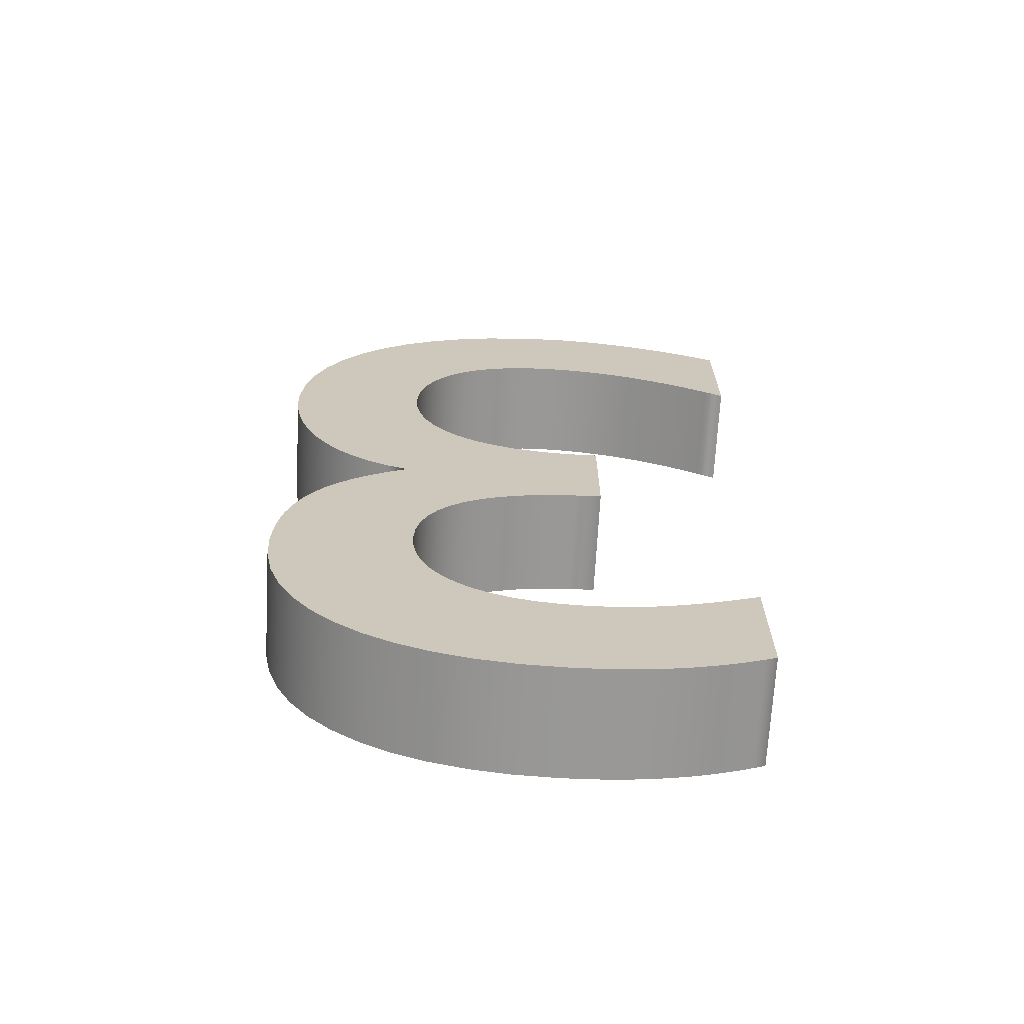
<metadata>
{"format":"obj","ext":"obj","renderer":"f3d","projection":"perspective","resolution":1024,"background":"white","views":[{"elev":-68.6,"azim":176.8,"up":"+Z"}]}
</metadata>
<code>
o Text.002_CUText.008
v -0.8069 0.1469 1.26
v -0.7984 0.1469 1.257
v -0.7898 0.1469 1.253
v -0.7812 0.1469 1.251
v -0.7725 0.1469 1.248
v -0.7636 0.1469 1.246
v -0.7546 0.1469 1.244
v -0.7454 0.1469 1.243
v -0.7359 0.1469 1.241
v -0.7261 0.1469 1.241
v -0.7159 0.1469 1.24
v -0.7054 0.1469 1.24
v -0.6806 0.1469 1.241
v -0.6573 0.1469 1.245
v -0.6358 0.1469 1.251
v -0.6161 0.1469 1.259
v -0.5983 0.1469 1.269
v -0.5825 0.1469 1.281
v -0.5689 0.1469 1.295
v -0.5575 0.1469 1.31
v -0.5485 0.1469 1.328
v -0.5419 0.1469 1.347
v -0.5379 0.1469 1.368
v -0.5365 0.1469 1.39
v -0.5369 0.1469 1.405
v -0.5383 0.1469 1.419
v -0.5406 0.1469 1.433
v -0.5439 0.1469 1.445
v -0.5482 0.1469 1.456
v -0.5535 0.1469 1.467
v -0.56 0.1469 1.477
v -0.5675 0.1469 1.486
v -0.5762 0.1469 1.495
v -0.5861 0.1469 1.503
v -0.5972 0.1469 1.511
v -0.6096 0.1469 1.518
v -0.596 0.1469 1.523
v -0.5837 0.1469 1.53
v -0.5726 0.1469 1.539
v -0.5629 0.1469 1.548
v -0.5543 0.1469 1.559
v -0.547 0.1469 1.571
v -0.5409 0.1469 1.583
v -0.5359 0.1469 1.597
v -0.5321 0.1469 1.611
v -0.5294 0.1469 1.625
v -0.5278 0.1469 1.64
v -0.5273 0.1469 1.654
v -0.5288 0.1469 1.679
v -0.5333 0.1469 1.703
v -0.5406 0.1469 1.725
v -0.5506 0.1469 1.745
v -0.5631 0.1469 1.763
v -0.5779 0.1469 1.78
v -0.5949 0.1469 1.794
v -0.614 0.1469 1.806
v -0.635 0.1469 1.815
v -0.6578 0.1469 1.822
v -0.6822 0.1469 1.827
v -0.708 0.1469 1.828
v -0.7179 0.1469 1.828
v -0.7278 0.1469 1.827
v -0.7379 0.1469 1.826
v -0.748 0.1469 1.824
v -0.7581 0.1469 1.822
v -0.7683 0.1469 1.82
v -0.7785 0.1469 1.817
v -0.7887 0.1469 1.813
v -0.799 0.1469 1.809
v -0.8092 0.1469 1.805
v -0.8195 0.1469 1.8
v -0.8298 0.1469 1.795
v -0.8298 0.1469 1.706
v -0.8189 0.1469 1.713
v -0.8081 0.1469 1.72
v -0.7973 0.1469 1.726
v -0.7866 0.1469 1.731
v -0.7759 0.1469 1.735
v -0.7653 0.1469 1.739
v -0.7547 0.1469 1.743
v -0.7442 0.1469 1.745
v -0.7336 0.1469 1.747
v -0.7231 0.1469 1.749
v -0.7126 0.1469 1.75
v -0.7021 0.1469 1.75
v -0.6884 0.1469 1.749
v -0.6757 0.1469 1.747
v -0.6639 0.1469 1.744
v -0.6531 0.1469 1.739
v -0.6433 0.1469 1.732
v -0.6347 0.1469 1.725
v -0.6273 0.1469 1.717
v -0.6211 0.1469 1.707
v -0.6161 0.1469 1.696
v -0.6126 0.1469 1.684
v -0.6104 0.1469 1.672
v -0.6096 0.1469 1.658
v -0.6105 0.1469 1.645
v -0.6131 0.1469 1.632
v -0.6173 0.1469 1.619
v -0.6233 0.1469 1.608
v -0.631 0.1469 1.597
v -0.6404 0.1469 1.588
v -0.6515 0.1469 1.58
v -0.6643 0.1469 1.573
v -0.6788 0.1469 1.568
v -0.6949 0.1469 1.564
v -0.7128 0.1469 1.563
v -0.7323 0.1469 1.563
v -0.7323 0.1469 1.487
v -0.7142 0.1469 1.486
v -0.6977 0.1469 1.484
v -0.6827 0.1469 1.481
v -0.6693 0.1469 1.477
v -0.6575 0.1469 1.472
v -0.6472 0.1469 1.465
v -0.6386 0.1469 1.457
v -0.6315 0.1469 1.449
v -0.626 0.1469 1.439
v -0.622 0.1469 1.428
v -0.6197 0.1469 1.416
v -0.6189 0.1469 1.404
v -0.6197 0.1469 1.391
v -0.622 0.1469 1.379
v -0.6259 0.1469 1.368
v -0.6311 0.1469 1.358
v -0.6378 0.1469 1.349
v -0.6458 0.1469 1.341
v -0.655 0.1469 1.334
v -0.6654 0.1469 1.329
v -0.677 0.1469 1.324
v -0.6897 0.1469 1.321
v -0.7034 0.1469 1.319
v -0.718 0.1469 1.318
v -0.7257 0.1469 1.318
v -0.7333 0.1469 1.319
v -0.7408 0.1469 1.319
v -0.7484 0.1469 1.32
v -0.7559 0.1469 1.322
v -0.7636 0.1469 1.324
v -0.7715 0.1469 1.326
v -0.7796 0.1469 1.328
v -0.788 0.1469 1.331
v -0.7967 0.1469 1.335
v -0.8059 0.1469 1.338
v -0.8155 0.1469 1.342
v -0.8155 0.1469 1.264
v -0.8069 0.08306 1.26
v -0.7984 0.08306 1.257
v -0.7898 0.08306 1.253
v -0.7812 0.08306 1.251
v -0.7725 0.08306 1.248
v -0.7636 0.08306 1.246
v -0.7546 0.08306 1.244
v -0.7454 0.08306 1.243
v -0.7359 0.08306 1.241
v -0.7261 0.08306 1.241
v -0.7159 0.08306 1.24
v -0.7054 0.08306 1.24
v -0.6806 0.08306 1.241
v -0.6573 0.08306 1.245
v -0.6358 0.08306 1.251
v -0.6161 0.08306 1.259
v -0.5983 0.08306 1.269
v -0.5825 0.08306 1.281
v -0.5689 0.08306 1.295
v -0.5575 0.08306 1.31
v -0.5485 0.08306 1.328
v -0.5419 0.08306 1.347
v -0.5379 0.08306 1.368
v -0.5365 0.08306 1.39
v -0.5369 0.08306 1.405
v -0.5383 0.08306 1.419
v -0.5406 0.08306 1.433
v -0.5439 0.08306 1.445
v -0.5482 0.08306 1.456
v -0.5535 0.08306 1.467
v -0.56 0.08306 1.477
v -0.5675 0.08306 1.486
v -0.5762 0.08306 1.495
v -0.5861 0.08306 1.503
v -0.5972 0.08306 1.511
v -0.6096 0.08306 1.518
v -0.596 0.08306 1.523
v -0.5837 0.08306 1.53
v -0.5726 0.08306 1.539
v -0.5629 0.08306 1.548
v -0.5543 0.08306 1.559
v -0.547 0.08306 1.571
v -0.5409 0.08306 1.583
v -0.5359 0.08306 1.597
v -0.5321 0.08306 1.611
v -0.5294 0.08306 1.625
v -0.5278 0.08306 1.64
v -0.5273 0.08306 1.654
v -0.5288 0.08306 1.679
v -0.5333 0.08306 1.703
v -0.5406 0.08306 1.725
v -0.5506 0.08306 1.745
v -0.5631 0.08306 1.763
v -0.5779 0.08306 1.78
v -0.5949 0.08306 1.794
v -0.614 0.08306 1.806
v -0.635 0.08306 1.815
v -0.6578 0.08306 1.822
v -0.6822 0.08306 1.827
v -0.708 0.08306 1.828
v -0.7179 0.08306 1.828
v -0.7278 0.08306 1.827
v -0.7379 0.08306 1.826
v -0.748 0.08306 1.824
v -0.7581 0.08306 1.822
v -0.7683 0.08306 1.82
v -0.7785 0.08306 1.817
v -0.7887 0.08306 1.813
v -0.799 0.08306 1.809
v -0.8092 0.08306 1.805
v -0.8195 0.08306 1.8
v -0.8298 0.08306 1.795
v -0.8298 0.08306 1.706
v -0.8189 0.08306 1.713
v -0.8081 0.08306 1.72
v -0.7973 0.08306 1.726
v -0.7866 0.08306 1.731
v -0.7759 0.08306 1.735
v -0.7653 0.08306 1.739
v -0.7547 0.08306 1.743
v -0.7442 0.08306 1.745
v -0.7336 0.08306 1.747
v -0.7231 0.08306 1.749
v -0.7126 0.08306 1.75
v -0.7021 0.08306 1.75
v -0.6884 0.08306 1.749
v -0.6757 0.08306 1.747
v -0.6639 0.08306 1.744
v -0.6531 0.08306 1.739
v -0.6433 0.08306 1.732
v -0.6347 0.08306 1.725
v -0.6273 0.08306 1.717
v -0.6211 0.08306 1.707
v -0.6161 0.08306 1.696
v -0.6126 0.08306 1.684
v -0.6104 0.08306 1.672
v -0.6096 0.08306 1.658
v -0.6105 0.08306 1.645
v -0.6131 0.08306 1.632
v -0.6173 0.08306 1.619
v -0.6233 0.08306 1.608
v -0.631 0.08306 1.597
v -0.6404 0.08306 1.588
v -0.6515 0.08306 1.58
v -0.6643 0.08306 1.573
v -0.6788 0.08306 1.568
v -0.6949 0.08306 1.564
v -0.7128 0.08306 1.563
v -0.7323 0.08306 1.563
v -0.7323 0.08306 1.487
v -0.7142 0.08306 1.486
v -0.6977 0.08306 1.484
v -0.6827 0.08306 1.481
v -0.6693 0.08306 1.477
v -0.6575 0.08306 1.472
v -0.6472 0.08306 1.465
v -0.6386 0.08306 1.457
v -0.6315 0.08306 1.449
v -0.626 0.08306 1.439
v -0.622 0.08306 1.428
v -0.6197 0.08306 1.416
v -0.6189 0.08306 1.404
v -0.6197 0.08306 1.391
v -0.622 0.08306 1.379
v -0.6259 0.08306 1.368
v -0.6311 0.08306 1.358
v -0.6378 0.08306 1.349
v -0.6458 0.08306 1.341
v -0.655 0.08306 1.334
v -0.6654 0.08306 1.329
v -0.677 0.08306 1.324
v -0.6897 0.08306 1.321
v -0.7034 0.08306 1.319
v -0.718 0.08306 1.318
v -0.7257 0.08306 1.318
v -0.7333 0.08306 1.319
v -0.7408 0.08306 1.319
v -0.7484 0.08306 1.32
v -0.7559 0.08306 1.322
v -0.7636 0.08306 1.324
v -0.7715 0.08306 1.326
v -0.7796 0.08306 1.328
v -0.788 0.08306 1.331
v -0.7967 0.08306 1.335
v -0.8059 0.08306 1.338
v -0.8155 0.08306 1.342
v -0.8155 0.08306 1.264
v -0.8069 0.08306 1.26
v -0.8069 0.1469 1.26
v -0.7984 0.08306 1.257
v -0.7984 0.1469 1.257
v -0.7898 0.08306 1.253
v -0.7898 0.1469 1.253
v -0.7812 0.08306 1.251
v -0.7812 0.1469 1.251
v -0.7725 0.08306 1.248
v -0.7725 0.1469 1.248
v -0.7636 0.08306 1.246
v -0.7636 0.1469 1.246
v -0.7546 0.08306 1.244
v -0.7546 0.1469 1.244
v -0.7454 0.08306 1.243
v -0.7454 0.1469 1.243
v -0.7359 0.08306 1.241
v -0.7359 0.1469 1.241
v -0.7261 0.08306 1.241
v -0.7261 0.1469 1.241
v -0.7159 0.08306 1.24
v -0.7159 0.1469 1.24
v -0.7054 0.08306 1.24
v -0.7054 0.1469 1.24
v -0.6806 0.08306 1.241
v -0.6806 0.1469 1.241
v -0.6573 0.08306 1.245
v -0.6573 0.1469 1.245
v -0.6358 0.08306 1.251
v -0.6358 0.1469 1.251
v -0.6161 0.08306 1.259
v -0.6161 0.1469 1.259
v -0.5983 0.08306 1.269
v -0.5983 0.1469 1.269
v -0.5825 0.08306 1.281
v -0.5825 0.1469 1.281
v -0.5689 0.08306 1.295
v -0.5689 0.1469 1.295
v -0.5575 0.08306 1.31
v -0.5575 0.1469 1.31
v -0.5485 0.08306 1.328
v -0.5485 0.1469 1.328
v -0.5419 0.08306 1.347
v -0.5419 0.1469 1.347
v -0.5379 0.08306 1.368
v -0.5379 0.1469 1.368
v -0.5365 0.08306 1.39
v -0.5365 0.1469 1.39
v -0.5369 0.08306 1.405
v -0.5369 0.1469 1.405
v -0.5383 0.08306 1.419
v -0.5383 0.1469 1.419
v -0.5406 0.08306 1.433
v -0.5406 0.1469 1.433
v -0.5439 0.08306 1.445
v -0.5439 0.1469 1.445
v -0.5482 0.08306 1.456
v -0.5482 0.1469 1.456
v -0.5535 0.08306 1.467
v -0.5535 0.1469 1.467
v -0.56 0.08306 1.477
v -0.56 0.1469 1.477
v -0.5675 0.08306 1.486
v -0.5675 0.1469 1.486
v -0.5762 0.08306 1.495
v -0.5762 0.1469 1.495
v -0.5861 0.08306 1.503
v -0.5861 0.1469 1.503
v -0.5972 0.08306 1.511
v -0.5972 0.1469 1.511
v -0.6096 0.08306 1.518
v -0.6096 0.1469 1.518
v -0.596 0.08306 1.523
v -0.596 0.1469 1.523
v -0.5837 0.08306 1.53
v -0.5837 0.1469 1.53
v -0.5726 0.08306 1.539
v -0.5726 0.1469 1.539
v -0.5629 0.08306 1.548
v -0.5629 0.1469 1.548
v -0.5543 0.08306 1.559
v -0.5543 0.1469 1.559
v -0.547 0.08306 1.571
v -0.547 0.1469 1.571
v -0.5409 0.08306 1.583
v -0.5409 0.1469 1.583
v -0.5359 0.08306 1.597
v -0.5359 0.1469 1.597
v -0.5321 0.08306 1.611
v -0.5321 0.1469 1.611
v -0.5294 0.08306 1.625
v -0.5294 0.1469 1.625
v -0.5278 0.08306 1.64
v -0.5278 0.1469 1.64
v -0.5273 0.08306 1.654
v -0.5273 0.1469 1.654
v -0.5288 0.08306 1.679
v -0.5288 0.1469 1.679
v -0.5333 0.08306 1.703
v -0.5333 0.1469 1.703
v -0.5406 0.08306 1.725
v -0.5406 0.1469 1.725
v -0.5506 0.08306 1.745
v -0.5506 0.1469 1.745
v -0.5631 0.08306 1.763
v -0.5631 0.1469 1.763
v -0.5779 0.08306 1.78
v -0.5779 0.1469 1.78
v -0.5949 0.08306 1.794
v -0.5949 0.1469 1.794
v -0.614 0.08306 1.806
v -0.614 0.1469 1.806
v -0.635 0.08306 1.815
v -0.635 0.1469 1.815
v -0.6578 0.08306 1.822
v -0.6578 0.1469 1.822
v -0.6822 0.08306 1.827
v -0.6822 0.1469 1.827
v -0.708 0.08306 1.828
v -0.708 0.1469 1.828
v -0.7179 0.08306 1.828
v -0.7179 0.1469 1.828
v -0.7278 0.08306 1.827
v -0.7278 0.1469 1.827
v -0.7379 0.08306 1.826
v -0.7379 0.1469 1.826
v -0.748 0.08306 1.824
v -0.748 0.1469 1.824
v -0.7581 0.08306 1.822
v -0.7581 0.1469 1.822
v -0.7683 0.08306 1.82
v -0.7683 0.1469 1.82
v -0.7785 0.08306 1.817
v -0.7785 0.1469 1.817
v -0.7887 0.08306 1.813
v -0.7887 0.1469 1.813
v -0.799 0.08306 1.809
v -0.799 0.1469 1.809
v -0.8092 0.08306 1.805
v -0.8092 0.1469 1.805
v -0.8195 0.08306 1.8
v -0.8195 0.1469 1.8
v -0.8298 0.08306 1.795
v -0.8298 0.1469 1.795
v -0.8298 0.08306 1.706
v -0.8298 0.1469 1.706
v -0.8189 0.08306 1.713
v -0.8189 0.1469 1.713
v -0.8081 0.08306 1.72
v -0.8081 0.1469 1.72
v -0.7973 0.08306 1.726
v -0.7973 0.1469 1.726
v -0.7866 0.08306 1.731
v -0.7866 0.1469 1.731
v -0.7759 0.08306 1.735
v -0.7759 0.1469 1.735
v -0.7653 0.08306 1.739
v -0.7653 0.1469 1.739
v -0.7547 0.08306 1.743
v -0.7547 0.1469 1.743
v -0.7442 0.08306 1.745
v -0.7442 0.1469 1.745
v -0.7336 0.08306 1.747
v -0.7336 0.1469 1.747
v -0.7231 0.08306 1.749
v -0.7231 0.1469 1.749
v -0.7126 0.08306 1.75
v -0.7126 0.1469 1.75
v -0.7021 0.08306 1.75
v -0.7021 0.1469 1.75
v -0.6884 0.08306 1.749
v -0.6884 0.1469 1.749
v -0.6757 0.08306 1.747
v -0.6757 0.1469 1.747
v -0.6639 0.08306 1.744
v -0.6639 0.1469 1.744
v -0.6531 0.08306 1.739
v -0.6531 0.1469 1.739
v -0.6433 0.08306 1.732
v -0.6433 0.1469 1.732
v -0.6347 0.08306 1.725
v -0.6347 0.1469 1.725
v -0.6273 0.08306 1.717
v -0.6273 0.1469 1.717
v -0.6211 0.08306 1.707
v -0.6211 0.1469 1.707
v -0.6161 0.08306 1.696
v -0.6161 0.1469 1.696
v -0.6126 0.08306 1.684
v -0.6126 0.1469 1.684
v -0.6104 0.08306 1.672
v -0.6104 0.1469 1.672
v -0.6096 0.08306 1.658
v -0.6096 0.1469 1.658
v -0.6105 0.08306 1.645
v -0.6105 0.1469 1.645
v -0.6131 0.08306 1.632
v -0.6131 0.1469 1.632
v -0.6173 0.08306 1.619
v -0.6173 0.1469 1.619
v -0.6233 0.08306 1.608
v -0.6233 0.1469 1.608
v -0.631 0.08306 1.597
v -0.631 0.1469 1.597
v -0.6404 0.08306 1.588
v -0.6404 0.1469 1.588
v -0.6515 0.08306 1.58
v -0.6515 0.1469 1.58
v -0.6643 0.08306 1.573
v -0.6643 0.1469 1.573
v -0.6788 0.08306 1.568
v -0.6788 0.1469 1.568
v -0.6949 0.08306 1.564
v -0.6949 0.1469 1.564
v -0.7128 0.08306 1.563
v -0.7128 0.1469 1.563
v -0.7323 0.08306 1.563
v -0.7323 0.1469 1.563
v -0.7323 0.08306 1.487
v -0.7323 0.1469 1.487
v -0.7142 0.08306 1.486
v -0.7142 0.1469 1.486
v -0.6977 0.08306 1.484
v -0.6977 0.1469 1.484
v -0.6827 0.08306 1.481
v -0.6827 0.1469 1.481
v -0.6693 0.08306 1.477
v -0.6693 0.1469 1.477
v -0.6575 0.08306 1.472
v -0.6575 0.1469 1.472
v -0.6472 0.08306 1.465
v -0.6472 0.1469 1.465
v -0.6386 0.08306 1.457
v -0.6386 0.1469 1.457
v -0.6315 0.08306 1.449
v -0.6315 0.1469 1.449
v -0.626 0.08306 1.439
v -0.626 0.1469 1.439
v -0.622 0.08306 1.428
v -0.622 0.1469 1.428
v -0.6197 0.08306 1.416
v -0.6197 0.1469 1.416
v -0.6189 0.08306 1.404
v -0.6189 0.1469 1.404
v -0.6197 0.08306 1.391
v -0.6197 0.1469 1.391
v -0.622 0.08306 1.379
v -0.622 0.1469 1.379
v -0.6259 0.08306 1.368
v -0.6259 0.1469 1.368
v -0.6311 0.08306 1.358
v -0.6311 0.1469 1.358
v -0.6378 0.08306 1.349
v -0.6378 0.1469 1.349
v -0.6458 0.08306 1.341
v -0.6458 0.1469 1.341
v -0.655 0.08306 1.334
v -0.655 0.1469 1.334
v -0.6654 0.08306 1.329
v -0.6654 0.1469 1.329
v -0.677 0.08306 1.324
v -0.677 0.1469 1.324
v -0.6897 0.08306 1.321
v -0.6897 0.1469 1.321
v -0.7034 0.08306 1.319
v -0.7034 0.1469 1.319
v -0.718 0.08306 1.318
v -0.718 0.1469 1.318
v -0.7257 0.08306 1.318
v -0.7257 0.1469 1.318
v -0.7333 0.08306 1.319
v -0.7333 0.1469 1.319
v -0.7408 0.08306 1.319
v -0.7408 0.1469 1.319
v -0.7484 0.08306 1.32
v -0.7484 0.1469 1.32
v -0.7559 0.08306 1.322
v -0.7559 0.1469 1.322
v -0.7636 0.08306 1.324
v -0.7636 0.1469 1.324
v -0.7715 0.08306 1.326
v -0.7715 0.1469 1.326
v -0.7796 0.08306 1.328
v -0.7796 0.1469 1.328
v -0.788 0.08306 1.331
v -0.788 0.1469 1.331
v -0.7967 0.08306 1.335
v -0.7967 0.1469 1.335
v -0.8059 0.08306 1.338
v -0.8059 0.1469 1.338
v -0.8155 0.08306 1.342
v -0.8155 0.1469 1.342
v -0.8155 0.08306 1.264
v -0.8155 0.1469 1.264
f 11 13 12
f 10 13 11
f 9 13 10
f 9 14 13
f 8 14 9
f 7 14 8
f 6 14 7
f 6 15 14
f 5 15 6
f 4 15 5
f 3 15 4
f 3 16 15
f 2 16 3
f 1 16 2
f 1 17 16
f 147 17 1
f 146 145 147
f 145 144 147
f 144 143 147
f 143 142 147
f 142 17 147
f 142 141 17
f 141 140 17
f 140 18 17
f 140 139 18
f 139 138 18
f 138 19 18
f 138 137 19
f 137 136 19
f 136 135 19
f 135 20 19
f 135 134 20
f 134 133 20
f 133 21 20
f 132 21 133
f 131 21 132
f 130 21 131
f 130 22 21
f 129 22 130
f 128 22 129
f 127 22 128
f 127 23 22
f 126 23 127
f 125 23 126
f 125 24 23
f 124 24 125
f 123 24 124
f 123 25 24
f 122 25 123
f 121 25 122
f 121 26 25
f 120 26 121
f 120 27 26
f 119 27 120
f 119 28 27
f 118 28 119
f 118 29 28
f 117 29 118
f 117 30 29
f 116 30 117
f 115 30 116
f 115 31 30
f 114 31 115
f 114 32 31
f 113 32 114
f 112 32 113
f 111 32 112
f 111 33 32
f 110 33 111
f 109 33 110
f 109 34 33
f 109 35 34
f 109 36 35
f 109 37 36
f 109 38 37
f 109 39 38
f 109 40 39
f 109 41 40
f 109 108 41
f 108 42 41
f 107 42 108
f 106 42 107
f 105 42 106
f 105 43 42
f 104 43 105
f 103 43 104
f 103 44 43
f 102 44 103
f 102 45 44
f 101 45 102
f 100 45 101
f 100 46 45
f 99 46 100
f 99 47 46
f 98 47 99
f 98 48 47
f 97 48 98
f 97 49 48
f 96 49 97
f 95 49 96
f 95 50 49
f 94 50 95
f 93 50 94
f 93 51 50
f 72 74 73
f 92 51 93
f 72 75 74
f 91 51 92
f 72 76 75
f 91 52 51
f 90 52 91
f 72 77 76
f 72 78 77
f 89 52 90
f 72 79 78
f 88 52 89
f 72 80 79
f 72 81 80
f 87 52 88
f 87 53 52
f 72 82 81
f 86 53 87
f 72 83 82
f 72 84 83
f 85 53 86
f 72 85 84
f 72 53 85
f 72 54 53
f 72 55 54
f 72 56 55
f 71 56 72
f 70 56 71
f 69 56 70
f 69 57 56
f 68 57 69
f 67 57 68
f 67 58 57
f 66 58 67
f 65 58 66
f 64 58 65
f 64 59 58
f 63 59 64
f 62 59 63
f 62 60 59
f 61 60 62
f 160 158 159
f 160 157 158
f 160 156 157
f 161 156 160
f 161 155 156
f 161 154 155
f 161 153 154
f 162 153 161
f 162 152 153
f 162 151 152
f 162 150 151
f 163 150 162
f 163 149 150
f 163 148 149
f 164 148 163
f 164 294 148
f 292 293 294
f 291 292 294
f 290 291 294
f 289 290 294
f 164 289 294
f 288 289 164
f 287 288 164
f 165 287 164
f 286 287 165
f 285 286 165
f 166 285 165
f 284 285 166
f 283 284 166
f 282 283 166
f 167 282 166
f 281 282 167
f 280 281 167
f 168 280 167
f 168 279 280
f 168 278 279
f 168 277 278
f 169 277 168
f 169 276 277
f 169 275 276
f 169 274 275
f 170 274 169
f 170 273 274
f 170 272 273
f 171 272 170
f 171 271 272
f 171 270 271
f 172 270 171
f 172 269 270
f 172 268 269
f 173 268 172
f 173 267 268
f 174 267 173
f 174 266 267
f 175 266 174
f 175 265 266
f 176 265 175
f 176 264 265
f 177 264 176
f 177 263 264
f 177 262 263
f 178 262 177
f 178 261 262
f 179 261 178
f 179 260 261
f 179 259 260
f 179 258 259
f 180 258 179
f 180 257 258
f 180 256 257
f 181 256 180
f 182 256 181
f 183 256 182
f 184 256 183
f 185 256 184
f 186 256 185
f 187 256 186
f 188 256 187
f 255 256 188
f 189 255 188
f 189 254 255
f 189 253 254
f 189 252 253
f 190 252 189
f 190 251 252
f 190 250 251
f 191 250 190
f 191 249 250
f 192 249 191
f 192 248 249
f 192 247 248
f 193 247 192
f 193 246 247
f 194 246 193
f 194 245 246
f 195 245 194
f 195 244 245
f 196 244 195
f 196 243 244
f 196 242 243
f 197 242 196
f 197 241 242
f 197 240 241
f 198 240 197
f 221 219 220
f 198 239 240
f 222 219 221
f 198 238 239
f 223 219 222
f 199 238 198
f 199 237 238
f 224 219 223
f 225 219 224
f 199 236 237
f 226 219 225
f 199 235 236
f 227 219 226
f 228 219 227
f 199 234 235
f 200 234 199
f 229 219 228
f 200 233 234
f 230 219 229
f 231 219 230
f 200 232 233
f 232 219 231
f 200 219 232
f 201 219 200
f 202 219 201
f 203 219 202
f 203 218 219
f 203 217 218
f 203 216 217
f 204 216 203
f 204 215 216
f 204 214 215
f 205 214 204
f 205 213 214
f 205 212 213
f 205 211 212
f 206 211 205
f 206 210 211
f 206 209 210
f 207 209 206
f 207 208 209
f 296 298 297 295
f 298 300 299 297
f 300 302 301 299
f 302 304 303 301
f 304 306 305 303
f 306 308 307 305
f 308 310 309 307
f 310 312 311 309
f 312 314 313 311
f 314 316 315 313
f 316 318 317 315
f 318 320 319 317
f 320 322 321 319
f 322 324 323 321
f 324 326 325 323
f 326 328 327 325
f 328 330 329 327
f 330 332 331 329
f 332 334 333 331
f 334 336 335 333
f 336 338 337 335
f 338 340 339 337
f 340 342 341 339
f 342 344 343 341
f 344 346 345 343
f 346 348 347 345
f 348 350 349 347
f 350 352 351 349
f 352 354 353 351
f 354 356 355 353
f 356 358 357 355
f 358 360 359 357
f 360 362 361 359
f 362 364 363 361
f 364 366 365 363
f 366 368 367 365
f 368 370 369 367
f 370 372 371 369
f 372 374 373 371
f 374 376 375 373
f 376 378 377 375
f 378 380 379 377
f 380 382 381 379
f 382 384 383 381
f 384 386 385 383
f 386 388 387 385
f 388 390 389 387
f 390 392 391 389
f 392 394 393 391
f 394 396 395 393
f 396 398 397 395
f 398 400 399 397
f 400 402 401 399
f 402 404 403 401
f 404 406 405 403
f 406 408 407 405
f 408 410 409 407
f 410 412 411 409
f 412 414 413 411
f 414 416 415 413
f 416 418 417 415
f 418 420 419 417
f 420 422 421 419
f 422 424 423 421
f 424 426 425 423
f 426 428 427 425
f 428 430 429 427
f 430 432 431 429
f 432 434 433 431
f 434 436 435 433
f 436 438 437 435
f 438 440 439 437
f 440 442 441 439
f 442 444 443 441
f 444 446 445 443
f 446 448 447 445
f 448 450 449 447
f 450 452 451 449
f 452 454 453 451
f 454 456 455 453
f 456 458 457 455
f 458 460 459 457
f 460 462 461 459
f 462 464 463 461
f 464 466 465 463
f 466 468 467 465
f 468 470 469 467
f 470 472 471 469
f 472 474 473 471
f 474 476 475 473
f 476 478 477 475
f 478 480 479 477
f 480 482 481 479
f 482 484 483 481
f 484 486 485 483
f 486 488 487 485
f 488 490 489 487
f 490 492 491 489
f 492 494 493 491
f 494 496 495 493
f 496 498 497 495
f 498 500 499 497
f 500 502 501 499
f 502 504 503 501
f 504 506 505 503
f 506 508 507 505
f 508 510 509 507
f 510 512 511 509
f 512 514 513 511
f 514 516 515 513
f 516 518 517 515
f 518 520 519 517
f 520 522 521 519
f 522 524 523 521
f 524 526 525 523
f 526 528 527 525
f 528 530 529 527
f 530 532 531 529
f 532 534 533 531
f 534 536 535 533
f 536 538 537 535
f 538 540 539 537
f 540 542 541 539
f 542 544 543 541
f 544 546 545 543
f 546 548 547 545
f 548 550 549 547
f 550 552 551 549
f 552 554 553 551
f 554 556 555 553
f 556 558 557 555
f 558 560 559 557
f 560 562 561 559
f 562 564 563 561
f 564 566 565 563
f 566 568 567 565
f 568 570 569 567
f 570 572 571 569
f 572 574 573 571
f 574 576 575 573
f 576 578 577 575
f 578 580 579 577
f 580 582 581 579
f 582 584 583 581
f 584 586 585 583
f 586 588 587 585
f 588 296 295 587

</code>
